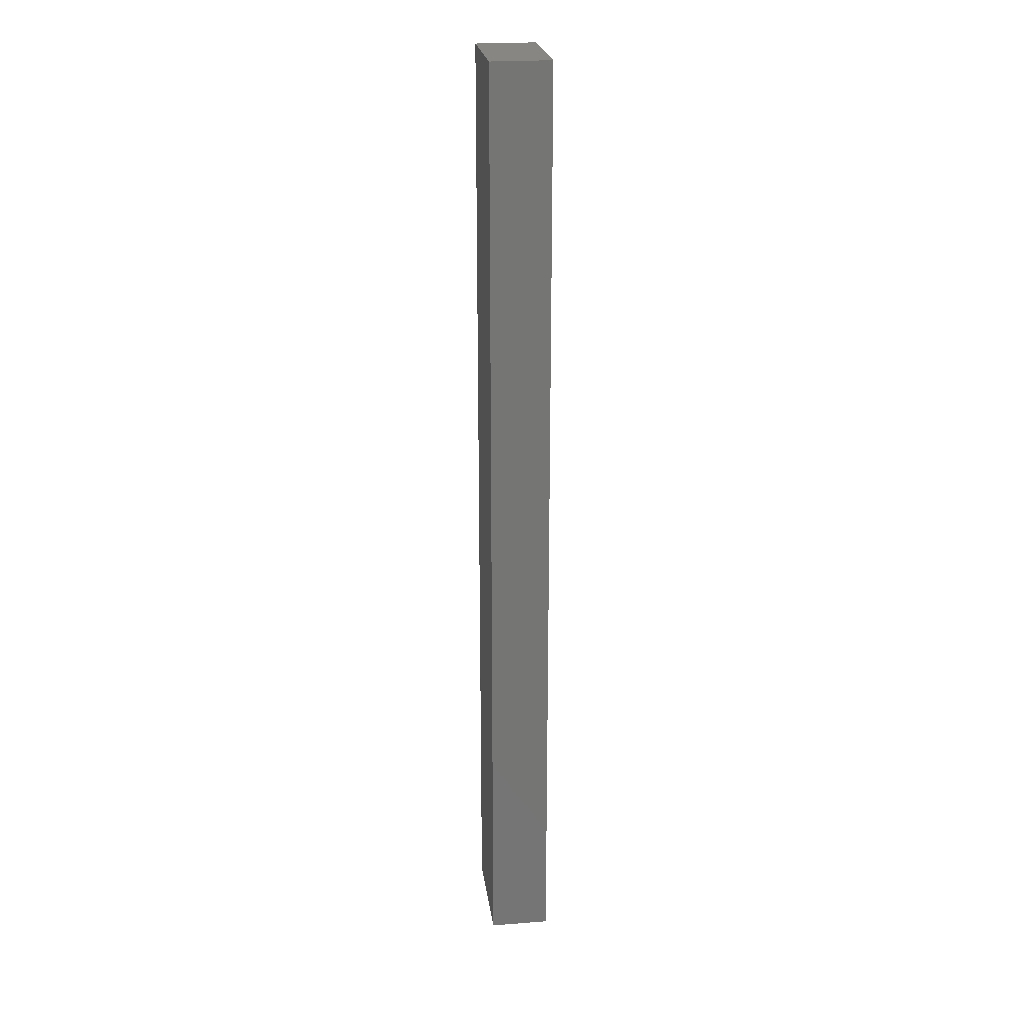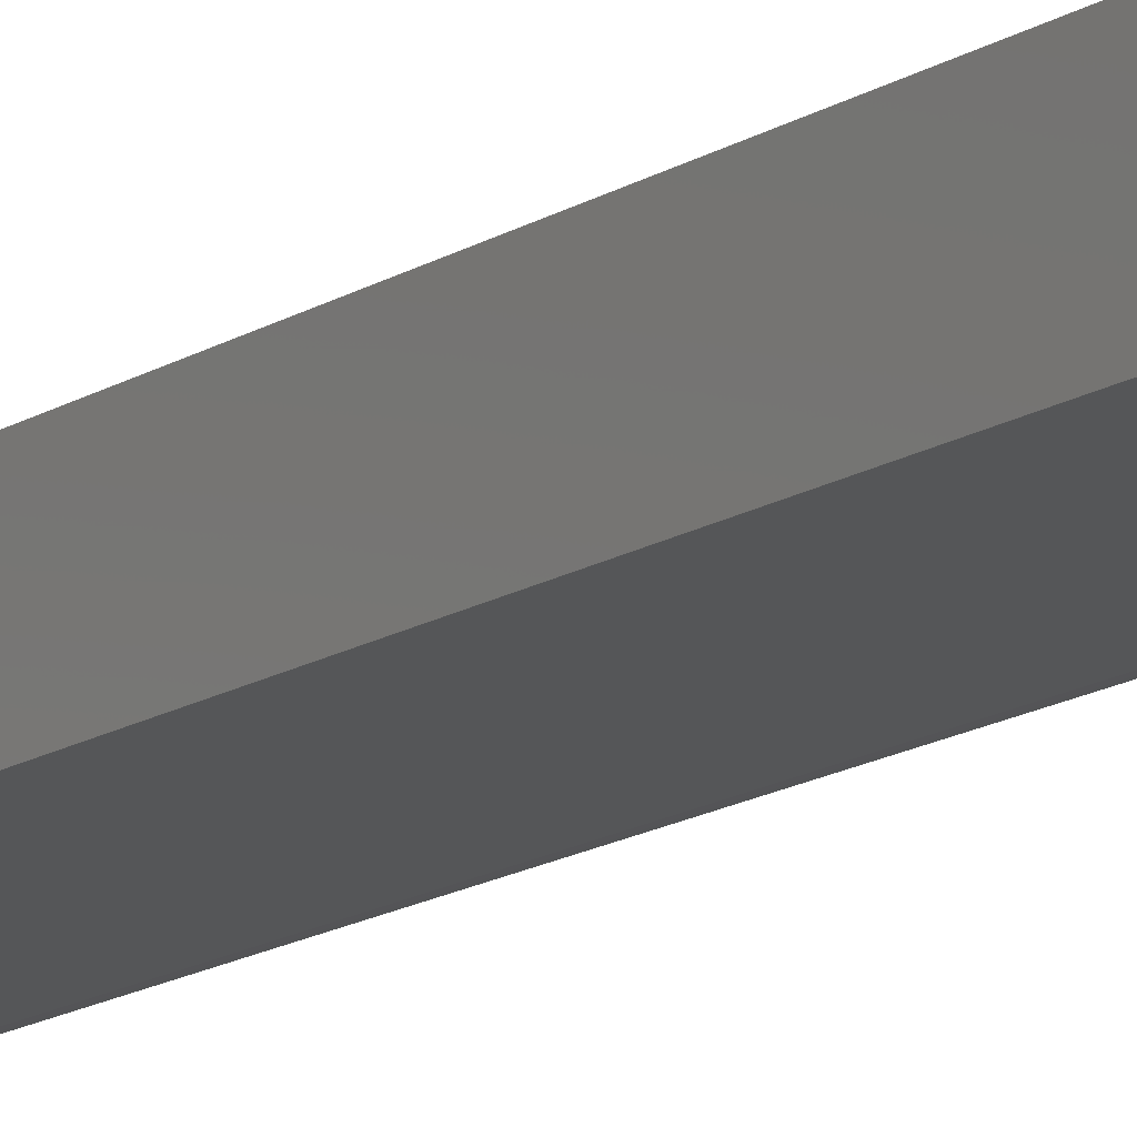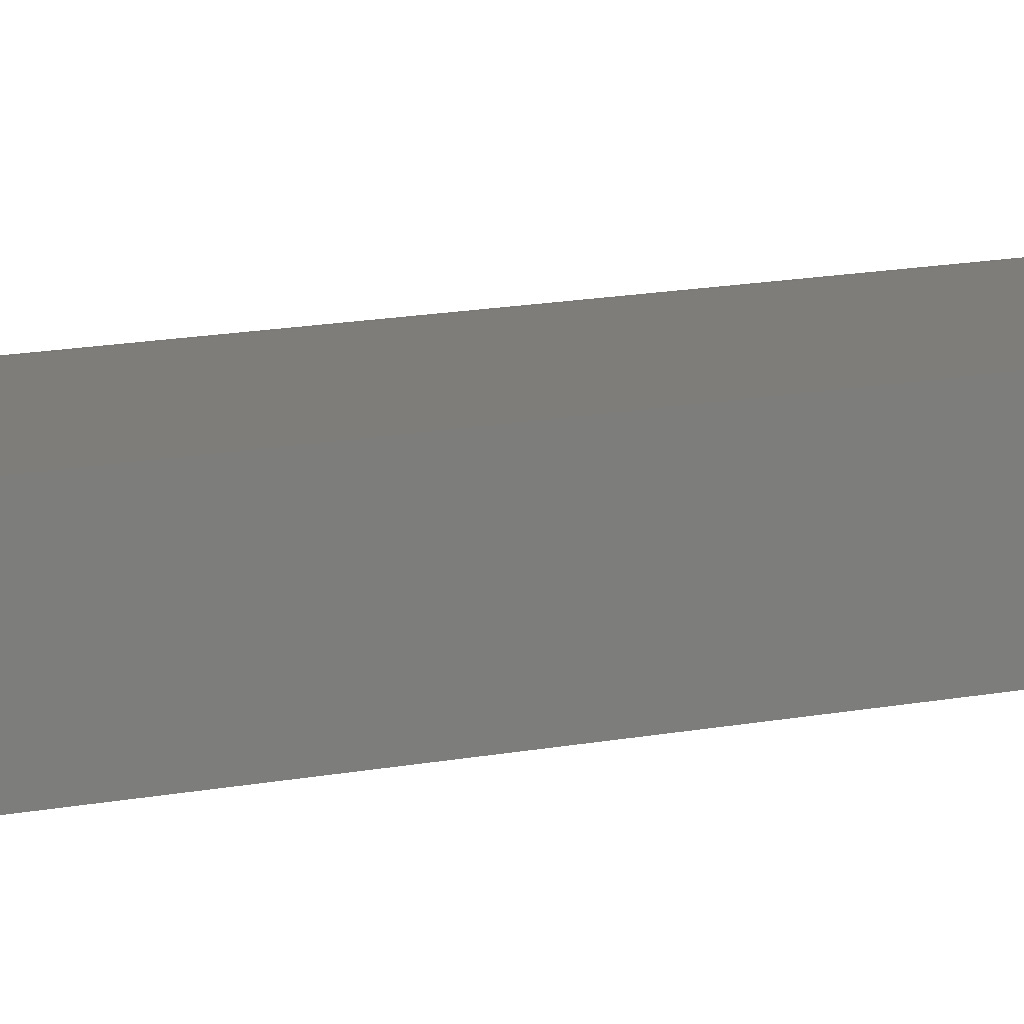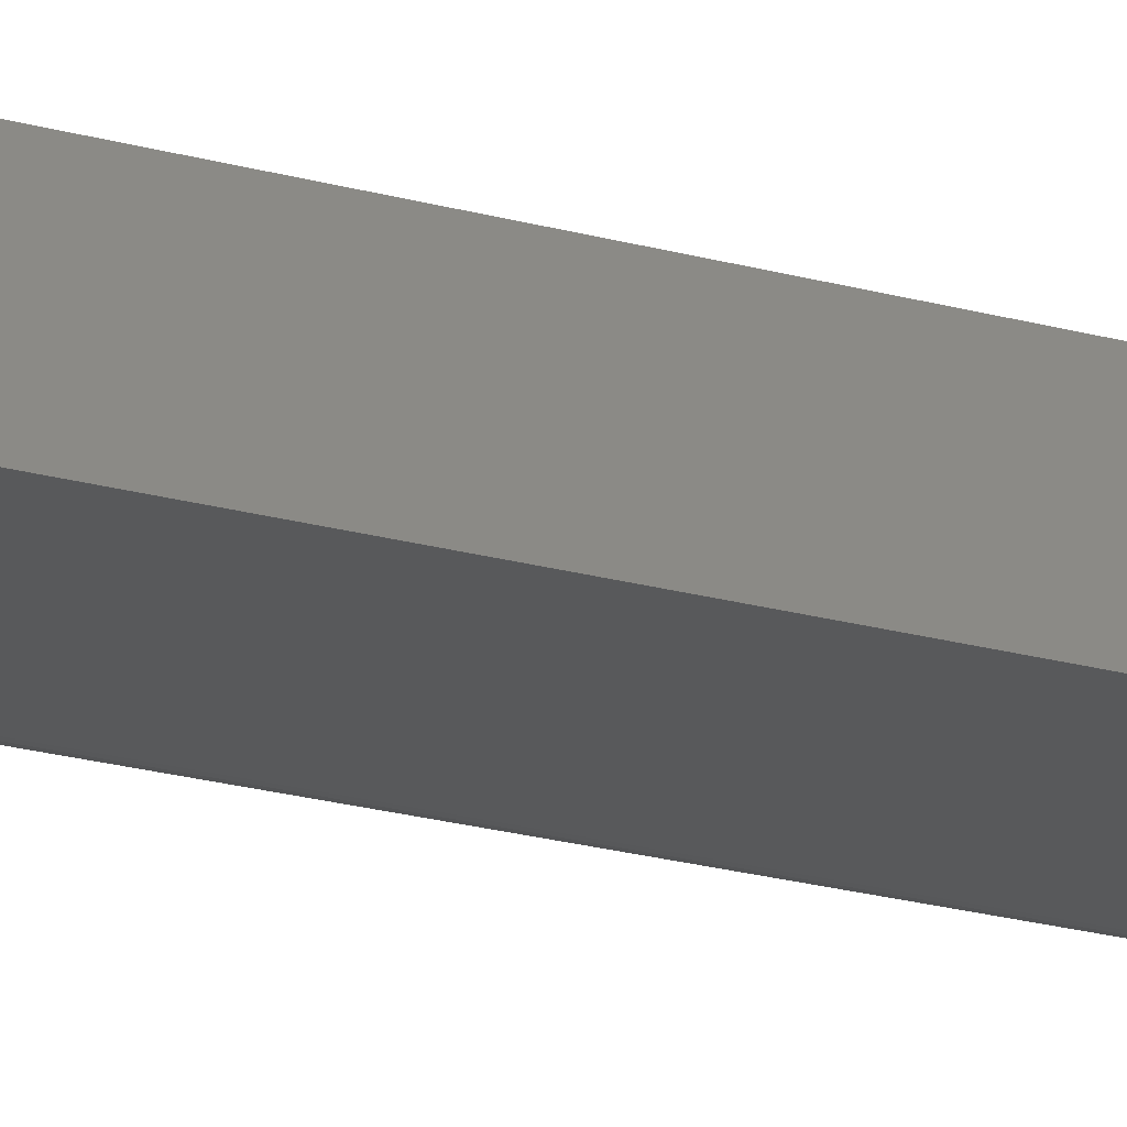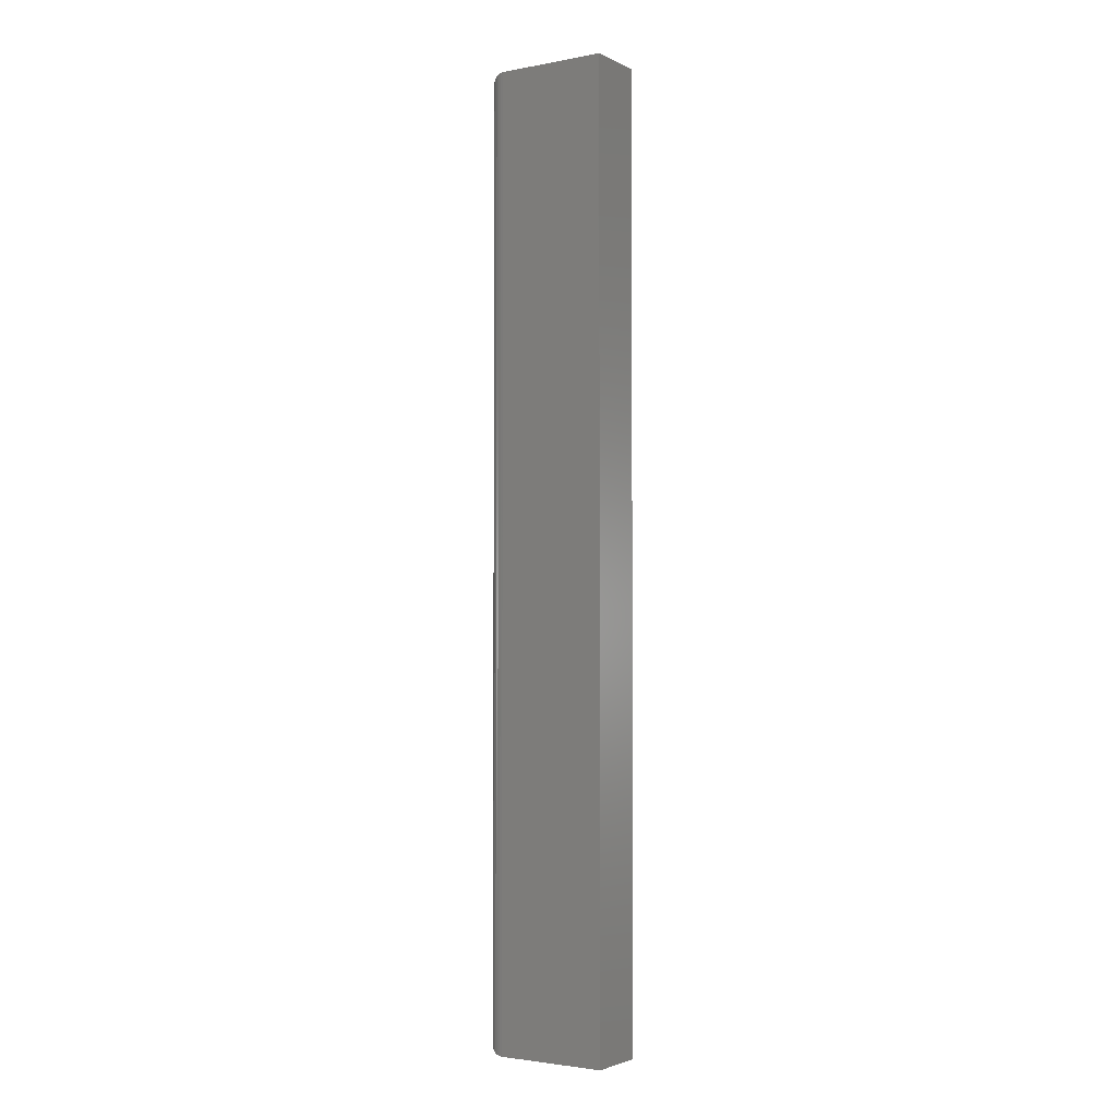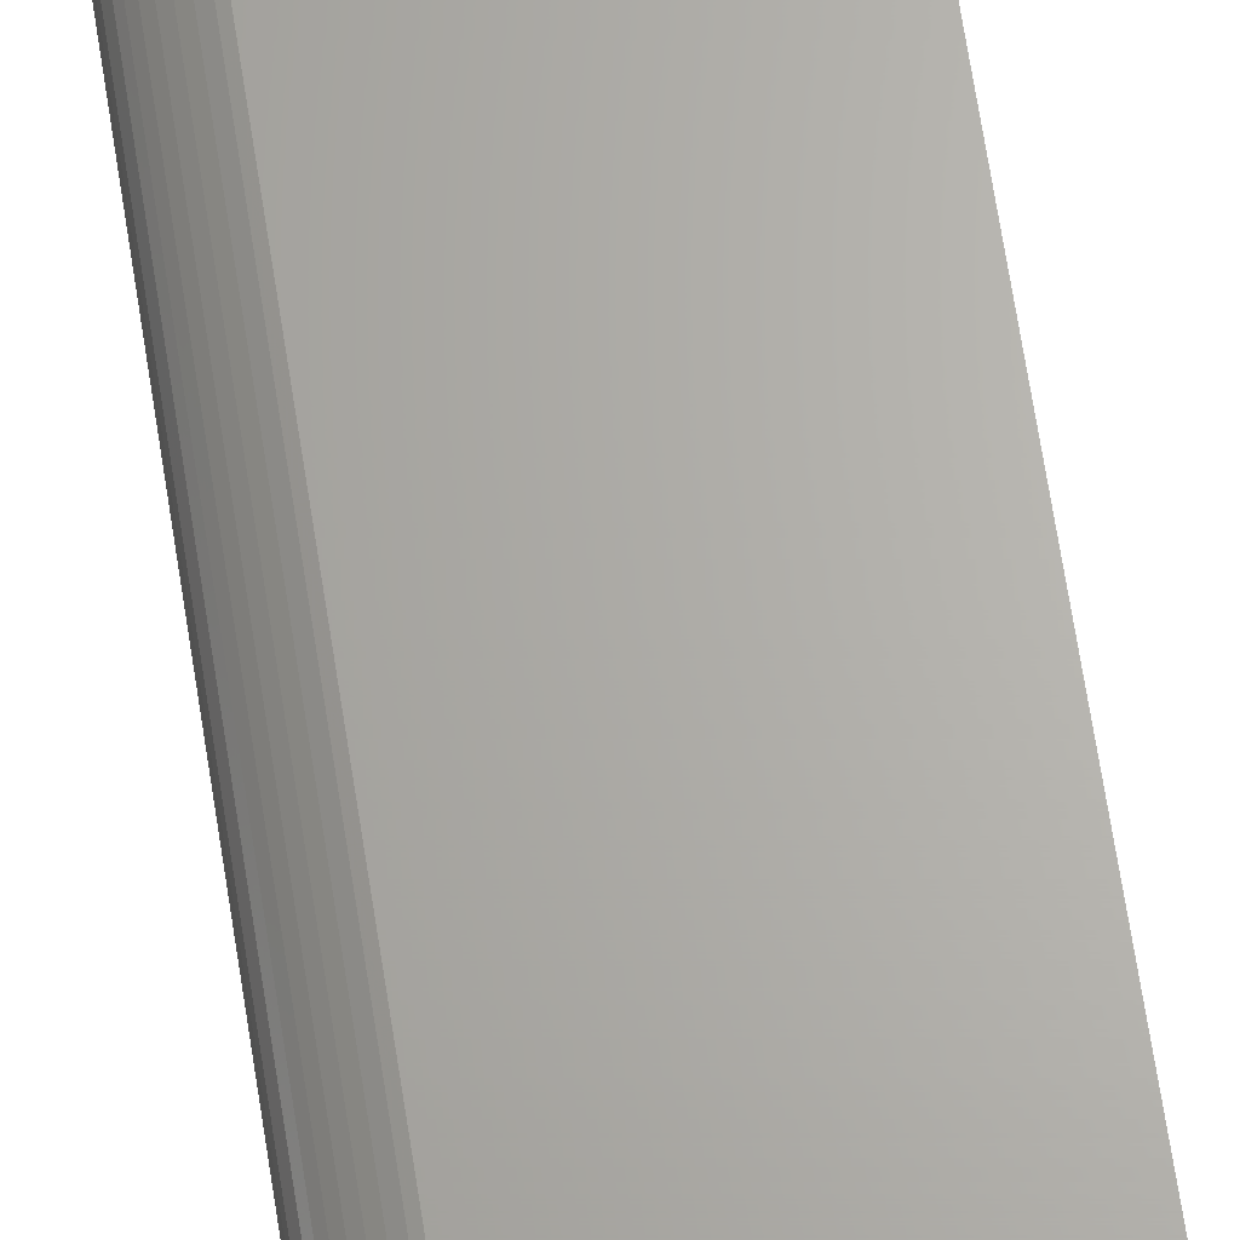
<metadata>
{"format":"stl","ext":"stl","renderer":"f3d","projection":"perspective","resolution":1024,"background":"white","views":[{"elev":23.1,"azim":82.5,"up":"+Z"},{"elev":-14.7,"azim":143.8,"up":"+Y"},{"elev":10.2,"azim":58.6,"up":"+Y"},{"elev":-21.4,"azim":63.3,"up":"+Y"},{"elev":-2.7,"azim":33.0,"up":"+Z"},{"elev":65.6,"azim":-8.7,"up":"+Y"}]}
</metadata>
<code>
# stl→obj: 44 verts, 84 faces
v 0.01562 0.04688 -9.568e-19
v 0.01562 0.04688 0.75
v 0.1026 0.04688 -6.284e-18
v 0.1026 0.04688 0.75
v 0.01562 0 -9.568e-19
v 0.1026 0 -6.284e-18
v 0.01562 0 0.75
v 0.1026 0 0.75
v 4.497e-17 0.03125 0.7344
v 9.568e-19 0.03125 0.01562
v 4.497e-17 0.01562 0.7344
v 9.568e-19 0.01562 0.01562
v 0.0004375 0.03492 0.738
v 0.0004375 0.03492 0.01195
v 0.008871 0.04534 0.7485
v 0.006684 0.04406 0.002811
v 0.006684 0.04406 0.7472
v 0.004736 0.04246 0.004419
v 0.004736 0.04246 0.7456
v 0.003078 0.04056 0.006313
v 0.003078 0.04056 0.7437
v 0.001752 0.03844 0.008436
v 0.001752 0.03844 0.7416
v 0.01369 0.04676 0.7499
v 0.01369 0.04676 0.0001198
v 0.01123 0.04624 0.7494
v 0.01123 0.04624 0.0006303
v 0.008871 0.04534 0.001535
v 0.0004375 0.01195 0.738
v 0.008871 0.001535 0.7485
v 0.006684 0.002811 0.7472
v 0.004736 0.004419 0.7456
v 0.003078 0.006313 0.7437
v 0.001752 0.008436 0.7416
v 0.01369 0.0001198 0.7499
v 0.01123 0.0006303 0.7494
v 0.0004375 0.01195 0.01195
v 0.001752 0.008436 0.008436
v 0.003078 0.006313 0.006313
v 0.004736 0.004419 0.004419
v 0.006684 0.002811 0.002811
v 0.008871 0.001535 0.001535
v 0.01369 0.0001198 0.0001198
v 0.01123 0.0006303 0.0006303
f 1 2 3
f 3 2 4
f 5 6 7
f 7 6 8
f 9 10 11
f 11 10 12
f 4 2 8
f 8 2 7
f 1 3 5
f 5 3 6
f 10 13 14
f 10 9 13
f 15 16 17
f 17 16 18
f 17 18 19
f 19 18 20
f 19 20 21
f 21 20 22
f 21 22 23
f 23 22 14
f 23 14 13
f 2 1 24
f 24 1 25
f 24 25 26
f 26 25 27
f 26 27 15
f 15 27 28
f 15 28 16
f 9 29 13
f 9 11 29
f 30 17 31
f 31 17 19
f 31 19 32
f 32 19 21
f 32 21 33
f 33 21 23
f 33 23 34
f 34 23 13
f 34 13 29
f 7 2 35
f 35 2 24
f 35 24 36
f 36 24 26
f 36 26 30
f 30 26 15
f 30 15 17
f 11 37 29
f 11 12 37
f 29 37 38
f 29 38 34
f 34 38 39
f 34 39 33
f 33 39 40
f 33 40 32
f 32 40 41
f 32 41 31
f 31 41 42
f 5 7 43
f 43 7 35
f 43 35 44
f 44 35 36
f 44 36 42
f 42 36 30
f 42 30 31
f 12 14 37
f 12 10 14
f 37 14 22
f 37 22 38
f 38 22 20
f 38 20 39
f 39 20 18
f 39 18 40
f 40 18 16
f 40 16 41
f 41 16 28
f 1 5 25
f 25 5 43
f 25 43 27
f 27 43 44
f 27 44 28
f 28 44 42
f 28 42 41
f 3 4 6
f 6 4 8

</code>
